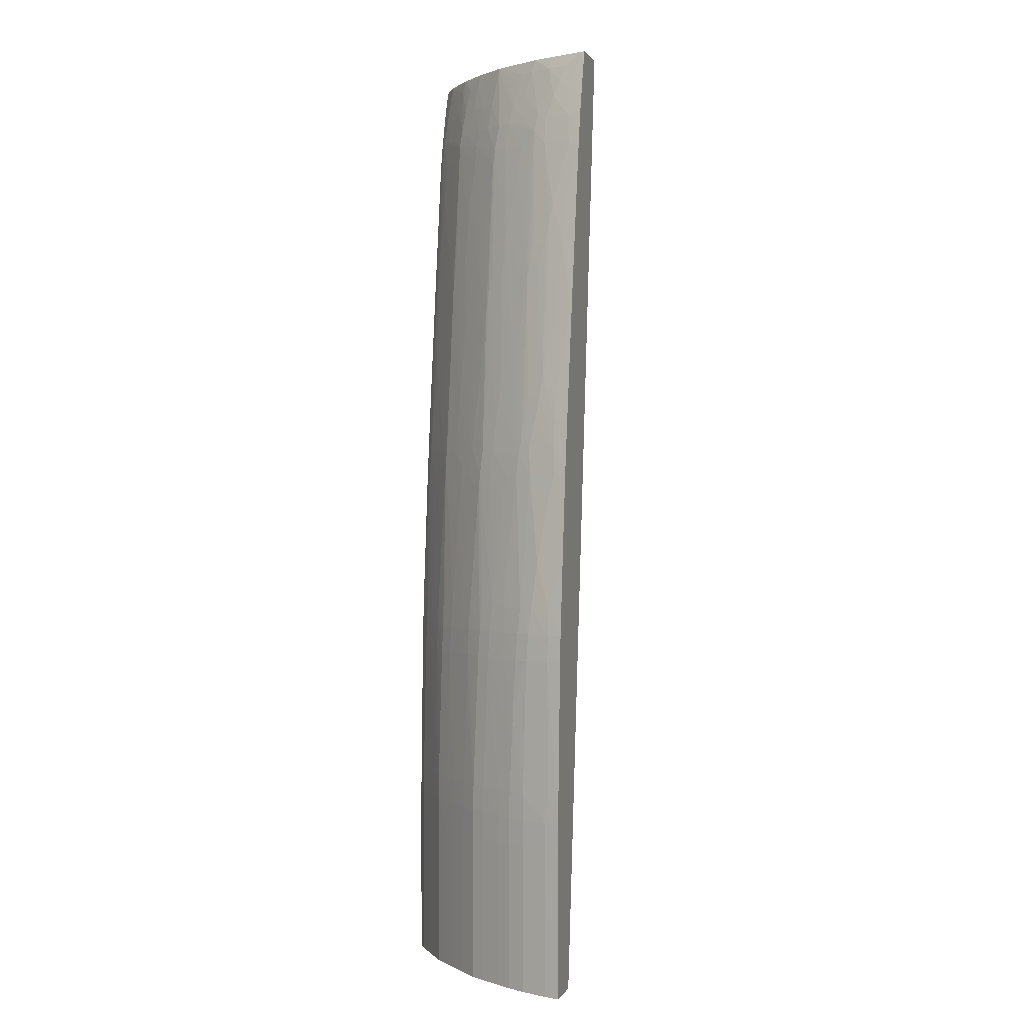
<metadata>
{"format":"obj","ext":"obj","renderer":"f3d","projection":"perspective","resolution":1024,"background":"white","views":[{"elev":1.2,"azim":-73.9,"up":"+Y"}]}
</metadata>
<code>
v -1.158 0.04451 0.3142
v -1.158 0.1039 0.3142
v -1.155 0.0003424 0.3048
v -1.157 0.0003424 0.3121
v -1.158 0.0003424 0.3142
v -1.158 0.1672 0.3142
v -1.157 0.1632 0.3121
v -1.152 0.0003424 0.2973
v -1.152 0.1632 0.2973
v -1.112 0.0003424 0.3142
v -1.158 0.1929 0.3142
v -1.157 0.1929 0.3124
v -1.152 0.1929 0.2976
v -1.146 0.0003424 0.2831
v -1.14 0.1632 0.2685
v -0.8763 0.0003424 0.09261
v -0.9906 1.067 0.3142
v -1.157 0.2091 0.3128
v -1.157 0.2103 0.3142
v -1.152 0.2203 0.301
v -1.139 0.2225 0.2685
v -1.139 0.1929 0.2685
v -1.14 0.0003424 0.2685
v -1.13 0.1929 0.2496
v -1.13 0.1632 0.2494
v -0.9749 0.0003424 0.09261
v -0.7562 1.067 0.09261
v -1.04 1.067 0.3142
v -1.15 0.3708 0.3142
v -1.144 0.3708 0.2982
v -1.133 0.3708 0.2709
v -1.129 0.2522 0.2514
v -1.129 0.2225 0.2503
v -1.127 0.3026 0.2532
v -1.128 0.2818 0.2525
v -1.13 0.0003424 0.2494
v -1.12 0.1929 0.2348
v -1.121 0.1632 0.2346
v -0.9869 0.0003424 0.09966
v -0.9749 0.1632 0.09261
v -0.8643 1.067 0.09261
v -1.039 1.067 0.3124
v -1.044 1.053 0.3142
v -1.148 0.4016 0.3142
v -1.142 0.4004 0.2982
v -1.132 0.4004 0.2729
v -1.125 0.4004 0.258
v -1.126 0.3708 0.2561
v -1.127 0.3223 0.254
v -1.119 0.2522 0.2365
v -1.12 0.2225 0.2355
v -1.115 0.3708 0.2389
v -1.102 0.3708 0.2168
v -1.121 0.0003424 0.2346
v -1.105 0.2225 0.2121
v -1.106 0.1929 0.2115
v -1.106 0.1632 0.2113
v -0.9944 0.0003424 0.105
v -0.9869 0.1632 0.09966
v -0.9868 0.1929 0.09973
v -0.9747 0.1929 0.09261
v -0.8889 1.065 0.1061
v -0.8884 1.067 0.1065
v -0.8708 1.054 0.09261
v -1.039 1.067 0.3107
v -1.041 1.053 0.3051
v -1.047 1.041 0.3142
v -1.145 0.4301 0.3142
v -1.139 0.4301 0.2982
v -1.131 0.4301 0.2759
v -1.123 0.4301 0.2611
v -1.111 0.4301 0.2389
v -1.113 0.4004 0.2389
v -1.103 0.3411 0.2158
v -1.103 0.3115 0.2148
v -1.104 0.2818 0.2139
v -1.101 0.4004 0.2184
v -1.092 0.3708 0.202
v -1.106 0.0003424 0.2113
v -1.095 0.2522 0.1982
v -1.095 0.2225 0.1972
v -1.096 0.1929 0.1967
v -1.096 0.1632 0.1965
v -1.002 0.0003424 0.1102
v -1.002 0.1632 0.1102
v -1.002 0.1929 0.1103
v -0.9864 0.2225 0.09999
v -0.9739 0.2225 0.09261
v -0.8774 1.054 0.09658
v -0.8919 1.045 0.1038
v -0.9289 1.023 0.1278
v -0.9243 1.053 0.1313
v -0.9219 1.067 0.1332
v -0.9169 1.067 0.1292
v -0.8908 1.067 0.1084
v -0.8762 1.038 0.09261
v -1.038 1.067 0.3087
v -1.036 1.053 0.2903
v -1.045 1.026 0.2957
v -1.052 1.024 0.3142
v -1.14 0.4758 0.3142
v -1.128 0.4795 0.2821
v -1.129 0.4598 0.2795
v -1.135 0.5192 0.3142
v -1.129 0.571 0.3142
v -1.128 0.569 0.3113
v -1.11 0.5784 0.2685
v -1.102 0.5487 0.2467
v -1.103 0.5192 0.2439
v -1.105 0.4895 0.2411
v -1.1 0.5784 0.2496
v -1.105 0.4609 0.2362
v -1.098 0.4518 0.2228
v -1.099 0.4301 0.2208
v -1.093 0.3411 0.201
v -1.093 0.3115 0.2
v -1.094 0.2818 0.1991
v -1.091 0.4004 0.2035
v -1.076 0.4004 0.1854
v -1.077 0.3708 0.1844
v -1.096 0.0003424 0.1965
v -1.078 0.3115 0.183
v -1.08 0.2522 0.1817
v -1.08 0.2225 0.181
v -1.081 0.1929 0.1806
v -1.081 0.1632 0.1805
v -1.023 0.0003424 0.125
v -1.023 0.1632 0.125
v -1.022 0.1929 0.1251
v -1.022 0.2225 0.1254
v -1.001 0.2522 0.1109
v -0.9853 0.2818 0.1008
v -0.9682 0.3708 0.09261
v -0.9694 0.3411 0.09261
v -0.8951 1.023 0.1014
v -0.9099 1.023 0.1129
v -0.9471 0.9999 0.137
v -0.9437 1.023 0.1402
v -0.9481 1.067 0.1588
v -0.9391 1.053 0.1449
v -0.881 1.023 0.09261
v -1.021 1.067 0.2684
v -1.026 1.053 0.2685
v -1.038 1.037 0.2842
v -1.041 1.017 0.2779
v -1.054 0.9936 0.2982
v -1.056 1.01 0.3142
v -1.124 0.5487 0.2931
v -1.128 0.5787 0.3142
v -1.123 0.5787 0.3001
v -1.118 0.608 0.2982
v -1.103 0.6377 0.2721
v -1.104 0.6093 0.266
v -1.098 0.6002 0.2519
v -1.093 0.5487 0.2319
v -1.094 0.5192 0.229
v -1.091 0.5784 0.2348
v -1.076 0.5784 0.211
v -1.089 0.4301 0.2059
v -1.066 0.5784 0.1962
v -1.067 0.5603 0.1949
v -1.068 0.5406 0.1936
v -1.075 0.4301 0.1869
v -1.061 0.4301 0.1721
v -1.062 0.4004 0.1706
v -1.063 0.3708 0.1696
v -1.081 0.0003424 0.1805
v -1.064 0.3411 0.1689
v -1.065 0.3115 0.1682
v -1.065 0.2818 0.1675
v -1.066 0.2225 0.1662
v -1.067 0.1929 0.1658
v -1.067 0.1632 0.1657
v -1.074 0.0003424 0.1732
v -1.03 0.0003424 0.1304
v -1.037 0.1039 0.1356
v -1.037 0.1632 0.1356
v -1.037 0.1929 0.1357
v -1.037 0.2225 0.136
v -1.021 0.2522 0.1258
v -0.9841 0.3411 0.1016
v -0.9835 0.3708 0.1021
v -0.9666 0.4004 0.09261
v -0.8991 0.9936 0.09849
v -0.914 0.9936 0.1097
v -0.936 0.9914 0.1265
v -0.9763 0.9936 0.1676
v -0.9577 1.023 0.155
v -0.9495 0.9801 0.1348
v -0.9592 0.9914 0.1481
v -0.9536 1.053 0.1597
v -0.9514 1.067 0.1622
v -0.8896 0.9938 0.09261
v -1.012 1.067 0.248
v -1.014 1.053 0.2442
v -1.036 0.9989 0.2581
v -1.034 1.026 0.2682
v -1.043 0.9909 0.2682
v -1.048 0.964 0.2685
v -1.061 0.9609 0.3011
v -1.065 0.9672 0.3142
v -1.059 0.9945 0.3142
v -1.126 0.5886 0.3142
v -1.123 0.608 0.3142
v -1.113 0.6377 0.2982
v -1.099 0.6899 0.2806
v -1.1 0.6673 0.2768
v -1.093 0.6673 0.262
v -1.096 0.6377 0.2572
v -1.097 0.6199 0.2545
v -1.075 0.696 0.2369
v -1.068 0.6855 0.2232
v -1.07 0.6673 0.2209
v -1.072 0.6377 0.2172
v -1.09 0.6093 0.2408
v -1.074 0.608 0.2138
v -1.064 0.608 0.199
v -1.047 0.6377 0.1841
v -1.05 0.608 0.1818
v -1.049 0.5776 0.177
v -1.057 0.5498 0.182
v -1.056 0.5192 0.1774
v -1.058 0.4895 0.1756
v -1.059 0.4598 0.1738
v -1.043 0.4895 0.1597
v -1.044 0.4598 0.158
v -1.046 0.4301 0.1563
v -1.047 0.4004 0.1548
v -1.048 0.3708 0.1538
v -1.049 0.3411 0.1532
v -1.052 0.2225 0.1509
v -1.05 0.3115 0.1526
v -1.05 0.2818 0.152
v -1.051 0.2522 0.1514
v -1.052 0.1929 0.1505
v -1.052 0.1632 0.1505
v -1.06 0.0003424 0.1582
v -1.067 0.0003424 0.1657
v -1.037 0.0003424 0.1356
v -1.036 0.2522 0.1366
v -1.019 0.3708 0.1275
v -1.019 0.3411 0.1271
v -1.02 0.3115 0.1266
v -1.021 0.2818 0.1262
v -0.9989 0.3411 0.1122
v -0.9983 0.3708 0.1127
v -0.9974 0.4004 0.1133
v -0.9826 0.4004 0.1027
v -0.9642 0.4301 0.09261
v -0.892 0.9833 0.09261
v -0.902 0.964 0.09656
v -0.9169 0.964 0.1075
v -0.9726 1.023 0.1719
v -0.9783 0.9756 0.1653
v -0.9892 0.9936 0.1824
v -0.9864 0.875 0.1563
v -0.984 0.9046 0.1588
v -0.9816 0.9343 0.1615
v -0.9799 0.9559 0.1634
v -0.9344 0.964 0.121
v -0.9784 0.798 0.1354
v -0.977 0.8156 0.1367
v -0.9746 0.8453 0.1389
v -0.9684 1.053 0.1767
v -0.9781 1.067 0.1925
v -1.009 1.067 0.2434
v -1.005 1.053 0.2293
v -1.011 1.016 0.2204
v -1.017 1.025 0.2366
v -1.029 0.9909 0.2417
v -1.038 0.9791 0.2535
v -1.064 0.9343 0.2946
v -1.071 0.8453 0.2756
v -1.069 0.8691 0.2799
v -1.068 0.889 0.2837
v -1.069 0.9343 0.3094
v -1.068 0.9491 0.313
v -1.068 0.9501 0.3142
v -1.066 0.9609 0.3142
v -1.121 0.6253 0.3142
v -1.119 0.6391 0.3142
v -1.109 0.6673 0.2982
v -1.103 0.6986 0.2958
v -1.093 0.7563 0.2946
v -1.097 0.7096 0.2843
v -1.073 0.8131 0.2673
v -1.078 0.7859 0.2685
v -1.068 0.8015 0.2535
v -1.074 0.7266 0.2433
v -1.063 0.7563 0.2325
v -1.067 0.7053 0.2257
v -1.043 0.8156 0.2155
v -1.046 0.7859 0.212
v -1.036 0.7859 0.1972
v -1.062 0.6377 0.2024
v -1.038 0.7675 0.1951
v -1.039 0.7477 0.1933
v -1.03 0.697 0.1742
v -1.032 0.6673 0.1717
v -1.027 0.7266 0.1767
v -1.036 0.608 0.167
v -1.037 0.587 0.1655
v -1.015 0.697 0.1579
v -1.017 0.6673 0.1555
v -1.04 0.5487 0.1631
v -1.041 0.5192 0.1614
v -1.008 0.5901 0.1353
v -1.031 0.4301 0.1415
v -1.033 0.4004 0.14
v -1.034 0.3708 0.139
v -1.034 0.3411 0.1383
v -1.035 0.3115 0.1377
v -1.036 0.2818 0.1371
v -1.052 0.0003424 0.1505
v -1.018 0.4004 0.1281
v -0.9961 0.4301 0.1143
v -0.9813 0.4301 0.1037
v -0.964 0.4328 0.09261
v -0.8958 0.964 0.09261
v -0.92 0.9228 0.105
v -0.9046 0.9045 0.09261
v -0.9278 0.8156 0.09923
v -0.9257 0.8453 0.1008
v -0.9214 0.9046 0.104
v -0.9317 0.9334 0.1153
v -0.9853 1.023 0.1868
v -0.9901 0.965 0.1769
v -1.007 0.964 0.1966
v -0.9987 0.9365 0.1815
v -1.004 0.9936 0.2011
v -0.9886 0.8453 0.1538
v -1.007 0.7941 0.1659
v -1.006 0.8156 0.1677
v -1.004 0.8453 0.1703
v -1.019 0.8156 0.1826
v -1.001 0.875 0.173
v -0.9989 0.9046 0.1757
v -0.9667 0.7873 0.1254
v -1.007 0.608 0.1364
v -1.005 0.6377 0.1384
v -0.991 0.8156 0.1515
v -0.9792 1.067 0.1939
v -0.9811 1.053 0.1916
v -0.9928 1.053 0.2092
v -1.001 1.025 0.21
v -1.013 0.9936 0.2159
v -1.031 0.964 0.2365
v -1.034 0.9343 0.232
v -1.042 0.9343 0.2469
v -1.066 0.8212 0.2567
v -1.064 0.8453 0.2608
v -1.072 0.9046 0.3023
v -1.08 0.8453 0.2982
v -1.074 0.8774 0.2954
v -1.076 0.9046 0.3142
v -1.107 0.7148 0.3142
v -1.103 0.7402 0.3142
v -1.098 0.7716 0.3128
v -1.101 0.7266 0.3029
v -1.059 0.8131 0.2417
v -1.06 0.7859 0.2366
v -1.039 0.8663 0.2223
v -1.041 0.8453 0.2194
v -1.034 0.8156 0.2007
v -1.008 0.9478 0.1947
v -1.01 0.928 0.1928
v -1.017 0.8453 0.1851
v -1.019 0.7849 0.1773
v -1.027 0.7571 0.1819
v -1.01 0.7563 0.1627
v -1.013 0.7266 0.1602
v -1.019 0.6377 0.1533
v -1.021 0.608 0.1512
v -0.9469 0.7563 0.1071
v -0.9498 0.7161 0.105
v -0.9921 0.608 0.1253
v -0.9719 0.608 0.1105
v -0.957 0.608 0.09964
v -0.9737 0.5784 0.1092
v -0.9964 0.5795 0.1259
v -0.9936 0.5487 0.1215
v -0.9936 0.5192 0.1192
v -1.016 0.4301 0.1291
v -0.9946 0.4598 0.1154
v -0.9768 0.5192 0.1069
v -0.9789 0.476 0.1053
v -0.9798 0.4598 0.1047
v -0.9588 0.5784 0.09845
v -0.9604 0.5487 0.0975
v -0.962 0.5192 0.09663
v -0.9523 0.5487 0.09261
v -0.9216 0.7859 0.09261
v -0.93 0.7859 0.09782
v -0.9426 0.8156 0.1103
v -1.016 0.964 0.2114
v -1.086 0.8444 0.3142
v -1.099 0.7636 0.3142
v -1.098 0.7728 0.3142
v -0.9511 0.697 0.104
v -0.9699 0.6377 0.1119
v -0.9551 0.6377 0.1011
v -0.9454 0.608 0.09261
v -0.9321 0.7563 0.09656
v -0.934 0.6965 0.09261
v -0.9344 0.6935 0.09261
v -0.9752 0.5487 0.108
v -0.9908 0.4873 0.1147
v -0.9491 0.5782 0.09261
v -0.9503 0.5674 0.09261
v -0.9257 0.7563 0.09261
f 1 2 3
f 1 3 4
f 1 4 5
f 1 5 10
f 1 10 17
f 1 17 28
f 1 28 43
f 1 43 67
f 1 67 100
f 1 100 147
f 1 147 202
f 1 202 201
f 1 201 279
f 1 279 278
f 1 278 355
f 1 355 396
f 1 396 398
f 1 398 397
f 1 397 357
f 1 357 356
f 1 356 281
f 1 281 280
f 1 280 204
f 1 204 203
f 1 203 149
f 1 149 105
f 1 105 104
f 1 104 101
f 1 101 68
f 1 68 44
f 1 44 29
f 1 29 19
f 1 19 11
f 1 11 6
f 1 6 2
f 2 6 7
f 2 7 3
f 3 8 14
f 3 14 23
f 3 23 36
f 3 36 54
f 3 54 79
f 3 79 121
f 3 121 167
f 3 167 174
f 3 174 238
f 3 238 237
f 3 237 314
f 3 314 239
f 3 239 175
f 3 175 127
f 3 127 84
f 3 84 58
f 3 58 39
f 3 39 26
f 3 26 16
f 3 16 10
f 3 10 5
f 3 5 4
f 3 7 9
f 3 9 8
f 6 11 12
f 6 12 7
f 7 12 13
f 7 13 9
f 8 9 14
f 9 13 15
f 9 15 14
f 10 16 17
f 11 18 12
f 11 19 18
f 12 18 13
f 13 18 20
f 13 20 21
f 13 21 22
f 13 22 15
f 14 15 23
f 15 22 24
f 15 24 25
f 15 25 36
f 15 36 23
f 16 26 40
f 16 40 61
f 16 61 88
f 16 88 134
f 16 134 133
f 16 133 183
f 16 183 249
f 16 249 318
f 16 318 391
f 16 391 409
f 16 409 408
f 16 408 402
f 16 402 405
f 16 405 404
f 16 404 410
f 16 410 392
f 16 392 321
f 16 321 319
f 16 319 250
f 16 250 193
f 16 193 141
f 16 141 96
f 16 96 64
f 16 64 41
f 16 41 27
f 16 27 17
f 17 27 41
f 17 41 63
f 17 63 95
f 17 95 94
f 17 94 93
f 17 93 139
f 17 139 192
f 17 192 265
f 17 265 342
f 17 342 266
f 17 266 194
f 17 194 142
f 17 142 97
f 17 97 65
f 17 65 42
f 17 42 28
f 18 19 29
f 18 29 30
f 18 30 20
f 20 30 31
f 20 31 21
f 21 32 33
f 21 33 22
f 21 31 34
f 21 34 35
f 21 35 32
f 22 33 24
f 24 33 51
f 24 51 37
f 24 37 38
f 24 38 25
f 25 38 54
f 25 54 36
f 26 39 59
f 26 59 40
f 28 42 43
f 29 44 45
f 29 45 30
f 30 45 46
f 30 46 31
f 31 46 47
f 31 47 48
f 31 48 49
f 31 49 34
f 32 50 33
f 32 35 50
f 33 50 51
f 34 49 52
f 34 52 53
f 34 53 35
f 35 53 50
f 37 51 55
f 37 55 56
f 37 56 38
f 38 56 57
f 38 57 79
f 38 79 54
f 39 58 59
f 40 59 60
f 40 60 61
f 41 62 63
f 41 64 62
f 42 65 43
f 43 66 67
f 43 65 66
f 44 68 69
f 44 69 45
f 45 69 70
f 45 70 46
f 46 70 71
f 46 71 47
f 47 71 72
f 47 72 73
f 47 73 48
f 48 73 52
f 48 52 49
f 50 53 74
f 50 74 51
f 51 74 75
f 51 75 76
f 51 76 55
f 52 73 53
f 53 73 77
f 53 77 78
f 53 78 115
f 53 115 74
f 55 80 81
f 55 81 82
f 55 82 56
f 55 76 80
f 56 82 83
f 56 83 57
f 57 83 121
f 57 121 79
f 58 84 85
f 58 85 59
f 59 85 60
f 60 85 86
f 60 86 87
f 60 87 88
f 60 88 61
f 62 89 90
f 62 90 91
f 62 91 92
f 62 92 93
f 62 93 94
f 62 94 95
f 62 95 63
f 62 64 89
f 64 96 89
f 65 97 98
f 65 98 66
f 66 98 99
f 66 99 67
f 67 99 100
f 68 101 69
f 69 102 103
f 69 103 70
f 69 101 104
f 69 104 105
f 69 105 106
f 69 106 102
f 70 103 107
f 70 107 71
f 71 108 109
f 71 109 110
f 71 110 72
f 71 107 111
f 71 111 108
f 72 110 112
f 72 112 113
f 72 113 114
f 72 114 77
f 72 77 73
f 74 115 116
f 74 116 75
f 75 116 117
f 75 117 76
f 76 117 80
f 77 114 118
f 77 118 78
f 78 118 119
f 78 119 120
f 78 120 115
f 80 117 120
f 80 120 81
f 81 120 122
f 81 122 123
f 81 123 124
f 81 124 82
f 82 124 125
f 82 125 83
f 83 125 126
f 83 126 167
f 83 167 121
f 84 127 128
f 84 128 85
f 85 128 129
f 85 129 86
f 86 129 130
f 86 130 87
f 87 130 131
f 87 131 132
f 87 132 133
f 87 133 134
f 87 134 88
f 89 96 135
f 89 135 90
f 90 135 136
f 90 136 91
f 91 136 137
f 91 137 92
f 92 137 138
f 92 138 93
f 93 138 140
f 93 140 139
f 96 141 135
f 97 142 98
f 98 143 144
f 98 144 99
f 98 142 143
f 99 144 145
f 99 145 146
f 99 146 100
f 100 146 147
f 102 148 107
f 102 107 103
f 102 106 148
f 105 149 106
f 106 149 150
f 106 150 148
f 107 150 151
f 107 151 152
f 107 152 153
f 107 153 154
f 107 154 111
f 107 148 150
f 108 155 109
f 108 111 155
f 109 155 156
f 109 156 110
f 110 156 112
f 111 154 157
f 111 157 155
f 112 156 113
f 113 156 158
f 113 158 114
f 114 159 118
f 114 158 160
f 114 160 159
f 115 120 116
f 116 120 117
f 118 159 161
f 118 161 162
f 118 162 163
f 118 163 119
f 119 163 164
f 119 164 165
f 119 165 120
f 120 165 166
f 120 166 168
f 120 168 122
f 122 168 123
f 123 168 169
f 123 169 170
f 123 170 171
f 123 171 124
f 124 171 125
f 125 171 172
f 125 172 173
f 125 173 126
f 126 173 174
f 126 174 167
f 127 175 128
f 128 176 177
f 128 177 178
f 128 178 129
f 128 175 176
f 129 178 130
f 130 178 179
f 130 179 180
f 130 180 181
f 130 181 132
f 130 132 131
f 132 181 133
f 133 181 182
f 133 182 183
f 135 141 184
f 135 184 185
f 135 185 136
f 136 185 186
f 136 186 137
f 137 187 188
f 137 188 138
f 137 186 189
f 137 189 190
f 137 190 187
f 138 188 191
f 138 191 140
f 139 140 192
f 140 191 192
f 141 193 184
f 142 194 143
f 143 195 196
f 143 196 197
f 143 197 145
f 143 145 144
f 143 194 195
f 145 197 196
f 145 196 198
f 145 198 146
f 146 198 199
f 146 199 200
f 146 200 201
f 146 201 202
f 146 202 147
f 149 203 150
f 150 203 151
f 151 203 204
f 151 204 205
f 151 205 206
f 151 206 207
f 151 207 152
f 152 207 208
f 152 208 209
f 152 209 153
f 153 210 154
f 153 209 210
f 154 210 211
f 154 211 212
f 154 212 213
f 154 213 214
f 154 214 215
f 154 215 216
f 154 216 157
f 155 157 158
f 155 158 156
f 157 216 158
f 158 216 217
f 158 217 160
f 159 160 161
f 160 217 218
f 160 218 219
f 160 219 220
f 160 220 161
f 161 220 221
f 161 221 162
f 162 222 223
f 162 223 163
f 162 221 222
f 163 223 224
f 163 224 164
f 164 224 225
f 164 225 226
f 164 226 227
f 164 227 165
f 165 227 228
f 165 228 229
f 165 229 166
f 166 229 168
f 168 229 169
f 169 229 170
f 170 229 230
f 170 230 171
f 171 231 172
f 171 230 232
f 171 232 233
f 171 233 234
f 171 234 231
f 172 231 235
f 172 235 173
f 173 235 236
f 173 236 237
f 173 237 238
f 173 238 174
f 175 239 176
f 176 236 177
f 176 239 314
f 176 314 236
f 177 236 178
f 178 235 231
f 178 231 179
f 178 236 235
f 179 231 234
f 179 234 240
f 179 240 241
f 179 241 242
f 179 242 243
f 179 243 244
f 179 244 180
f 180 244 246
f 180 246 245
f 180 245 181
f 181 245 246
f 181 246 182
f 182 246 247
f 182 247 248
f 182 248 183
f 183 248 249
f 184 193 250
f 184 250 251
f 184 251 252
f 184 252 185
f 185 252 189
f 185 189 186
f 187 253 188
f 187 190 254
f 187 254 255
f 187 255 253
f 188 253 191
f 189 256 257
f 189 257 258
f 189 258 259
f 189 259 254
f 189 254 190
f 189 252 260
f 189 260 261
f 189 261 262
f 189 262 263
f 189 263 256
f 191 253 264
f 191 264 265
f 191 265 192
f 194 266 195
f 195 267 268
f 195 268 269
f 195 269 196
f 195 266 267
f 196 269 268
f 196 268 270
f 196 270 271
f 196 271 198
f 198 271 199
f 199 272 200
f 199 271 273
f 199 273 274
f 199 274 275
f 199 275 272
f 200 272 276
f 200 276 277
f 200 277 278
f 200 278 279
f 200 279 201
f 204 280 205
f 205 281 282
f 205 282 206
f 205 280 281
f 206 282 283
f 206 283 284
f 206 284 285
f 206 285 274
f 206 274 273
f 206 273 286
f 206 286 287
f 206 287 207
f 207 287 288
f 207 288 208
f 208 288 209
f 209 288 210
f 210 288 289
f 210 289 211
f 211 289 290
f 211 290 291
f 211 291 212
f 212 291 292
f 212 292 213
f 213 292 293
f 213 293 294
f 213 294 214
f 214 294 295
f 214 295 217
f 214 217 216
f 214 216 215
f 217 295 294
f 217 294 296
f 217 296 297
f 217 297 218
f 218 298 299
f 218 299 219
f 218 297 300
f 218 300 298
f 219 301 302
f 219 302 220
f 219 299 303
f 219 303 304
f 219 304 301
f 220 302 221
f 221 302 305
f 221 305 222
f 222 305 223
f 223 305 306
f 223 306 224
f 224 306 225
f 225 306 307
f 225 307 226
f 226 307 227
f 227 308 309
f 227 309 228
f 227 307 308
f 228 309 310
f 228 310 229
f 229 310 311
f 229 311 312
f 229 312 230
f 230 312 232
f 232 312 313
f 232 313 233
f 233 313 240
f 233 240 234
f 236 314 237
f 240 313 241
f 241 246 242
f 241 313 312
f 241 312 311
f 241 311 310
f 241 310 315
f 241 315 247
f 241 247 246
f 242 246 243
f 243 246 244
f 247 315 316
f 247 316 317
f 247 317 248
f 248 317 318
f 248 318 249
f 250 319 251
f 251 320 252
f 251 319 321
f 251 321 322
f 251 322 323
f 251 323 324
f 251 324 320
f 252 320 325
f 252 325 260
f 253 255 326
f 253 326 265
f 253 265 264
f 254 327 328
f 254 328 255
f 254 259 329
f 254 329 327
f 255 328 330
f 255 330 326
f 256 263 331
f 256 331 332
f 256 332 333
f 256 333 334
f 256 334 257
f 257 334 335
f 257 335 336
f 257 336 258
f 258 336 337
f 258 337 259
f 259 337 329
f 260 325 261
f 261 338 307
f 261 307 339
f 261 339 340
f 261 340 304
f 261 304 262
f 261 325 320
f 261 320 324
f 261 324 338
f 262 304 303
f 262 303 341
f 262 341 331
f 262 331 263
f 265 326 343
f 265 343 342
f 266 342 267
f 267 344 268
f 267 342 344
f 268 344 342
f 268 342 345
f 268 345 330
f 268 330 346
f 268 346 270
f 270 346 271
f 271 346 347
f 271 347 348
f 271 348 349
f 271 349 288
f 271 288 350
f 271 350 351
f 271 351 273
f 272 275 352
f 272 352 276
f 273 351 286
f 274 285 284
f 274 284 275
f 275 284 353
f 275 353 354
f 275 354 352
f 276 278 277
f 276 352 355
f 276 355 278
f 281 356 282
f 282 356 357
f 282 357 358
f 282 358 359
f 282 359 283
f 283 359 284
f 284 359 358
f 284 358 353
f 286 351 350
f 286 350 287
f 287 350 288
f 288 360 361
f 288 361 290
f 288 290 289
f 288 349 348
f 288 348 362
f 288 362 360
f 290 361 363
f 290 363 292
f 290 292 291
f 292 363 328
f 292 328 364
f 292 364 293
f 293 364 294
f 294 364 328
f 294 328 365
f 294 365 296
f 296 365 366
f 296 366 367
f 296 367 335
f 296 335 368
f 296 368 369
f 296 369 297
f 297 369 300
f 298 300 370
f 298 370 371
f 298 371 299
f 299 371 303
f 300 369 332
f 300 332 370
f 301 304 372
f 301 372 302
f 302 372 373
f 302 373 307
f 302 307 305
f 303 371 341
f 304 340 372
f 305 307 306
f 307 373 339
f 307 338 374
f 307 374 375
f 307 375 376
f 307 376 377
f 307 377 378
f 307 378 379
f 307 379 380
f 307 380 381
f 307 381 382
f 307 382 383
f 307 383 309
f 307 309 308
f 309 383 315
f 309 315 310
f 315 383 316
f 316 383 384
f 316 384 385
f 316 385 386
f 316 386 387
f 316 387 317
f 317 387 388
f 317 388 389
f 317 389 390
f 317 390 318
f 318 390 391
f 321 392 393
f 321 393 322
f 322 393 375
f 322 375 323
f 323 375 374
f 323 374 394
f 323 394 324
f 324 394 338
f 326 330 343
f 327 329 365
f 327 365 328
f 328 395 330
f 328 363 395
f 329 366 365
f 329 337 367
f 329 367 366
f 330 345 342
f 330 342 343
f 330 395 346
f 331 341 371
f 331 371 370
f 331 370 332
f 332 368 333
f 332 369 368
f 333 368 334
f 334 368 335
f 335 367 336
f 336 367 337
f 338 394 374
f 339 373 372
f 339 372 340
f 346 395 347
f 347 395 348
f 348 395 362
f 352 354 353
f 352 353 355
f 353 358 396
f 353 396 355
f 357 397 358
f 358 398 396
f 358 397 398
f 360 363 361
f 360 362 363
f 362 395 363
f 375 393 399
f 375 399 376
f 376 400 401
f 376 401 377
f 376 399 400
f 377 401 378
f 378 402 388
f 378 388 379
f 378 401 393
f 378 393 403
f 378 403 404
f 378 404 405
f 378 405 402
f 379 388 406
f 379 406 381
f 379 381 380
f 381 406 382
f 382 407 384
f 382 384 383
f 382 406 407
f 384 407 406
f 384 406 385
f 385 406 388
f 385 388 386
f 386 388 387
f 388 408 409
f 388 409 391
f 388 391 389
f 388 402 408
f 389 391 390
f 392 410 403
f 392 403 393
f 393 401 399
f 399 401 400
f 403 410 404

</code>
